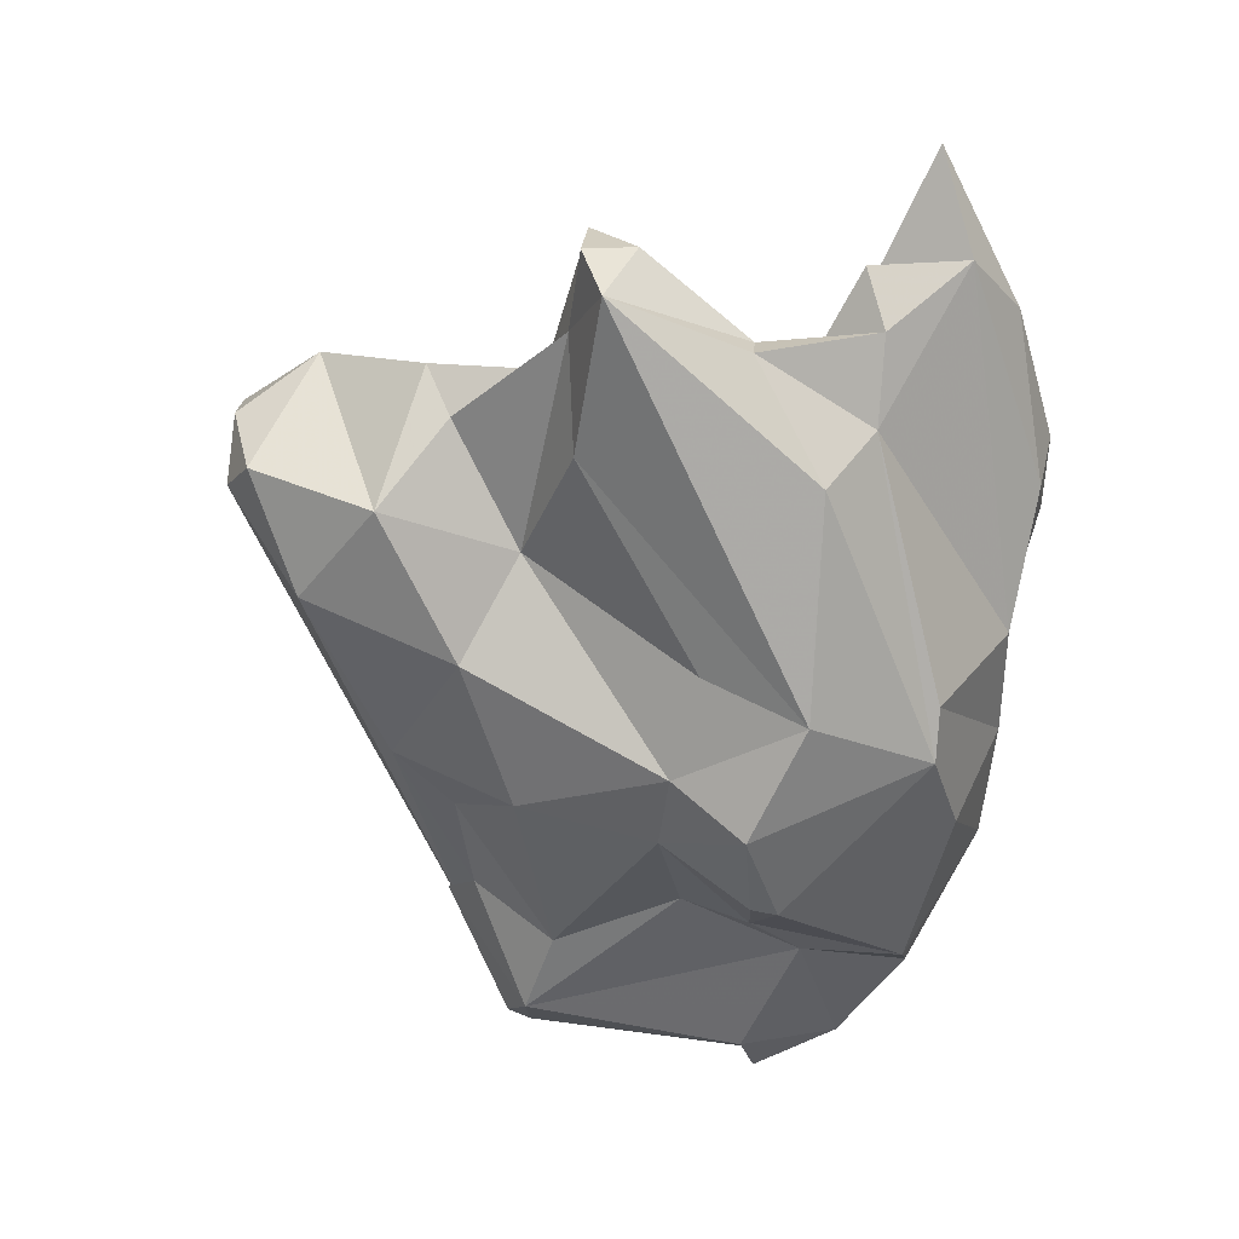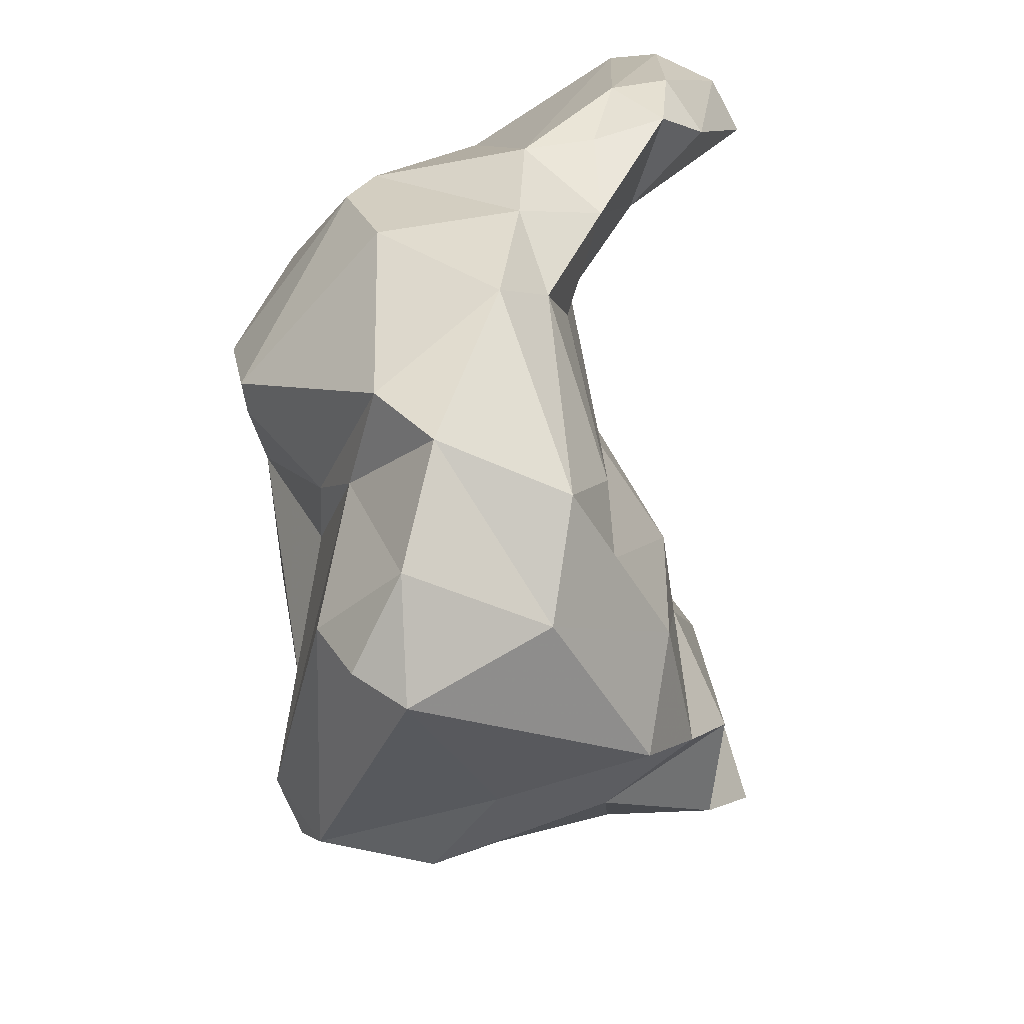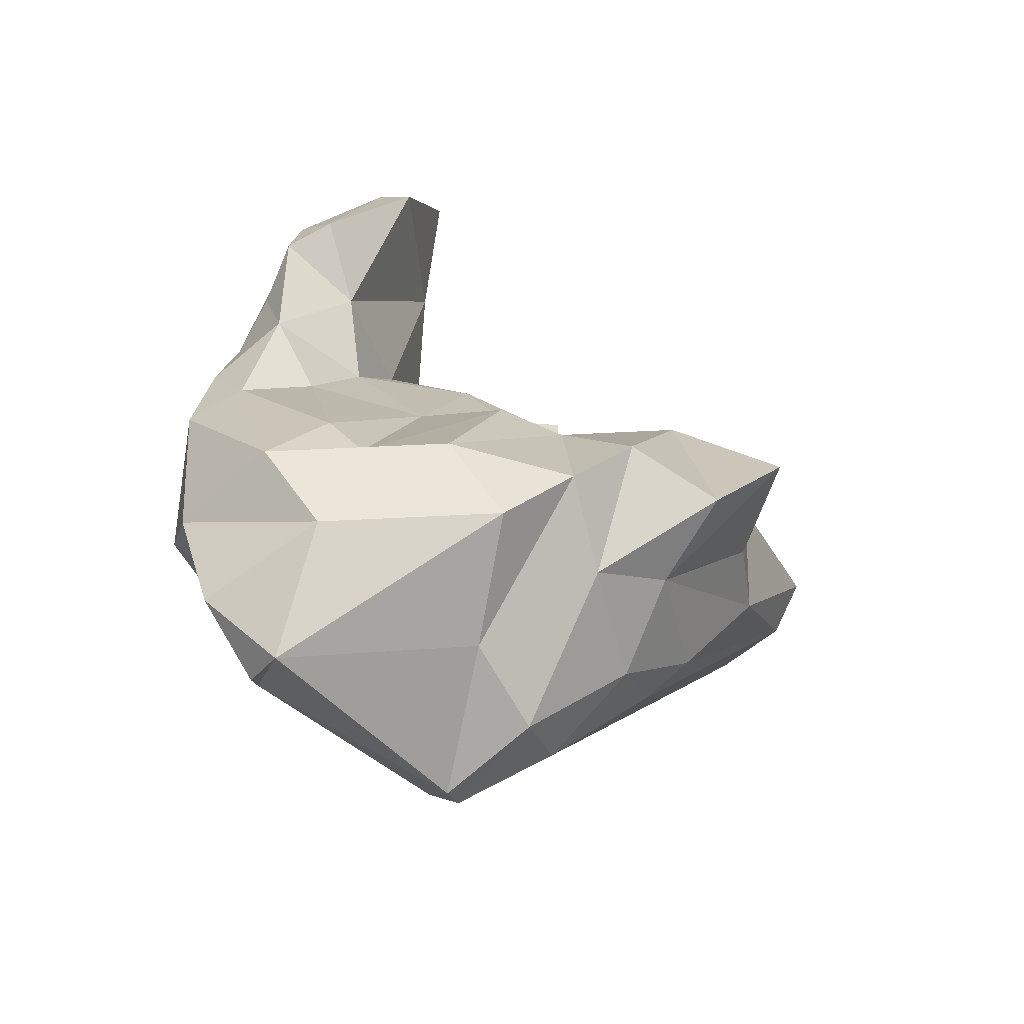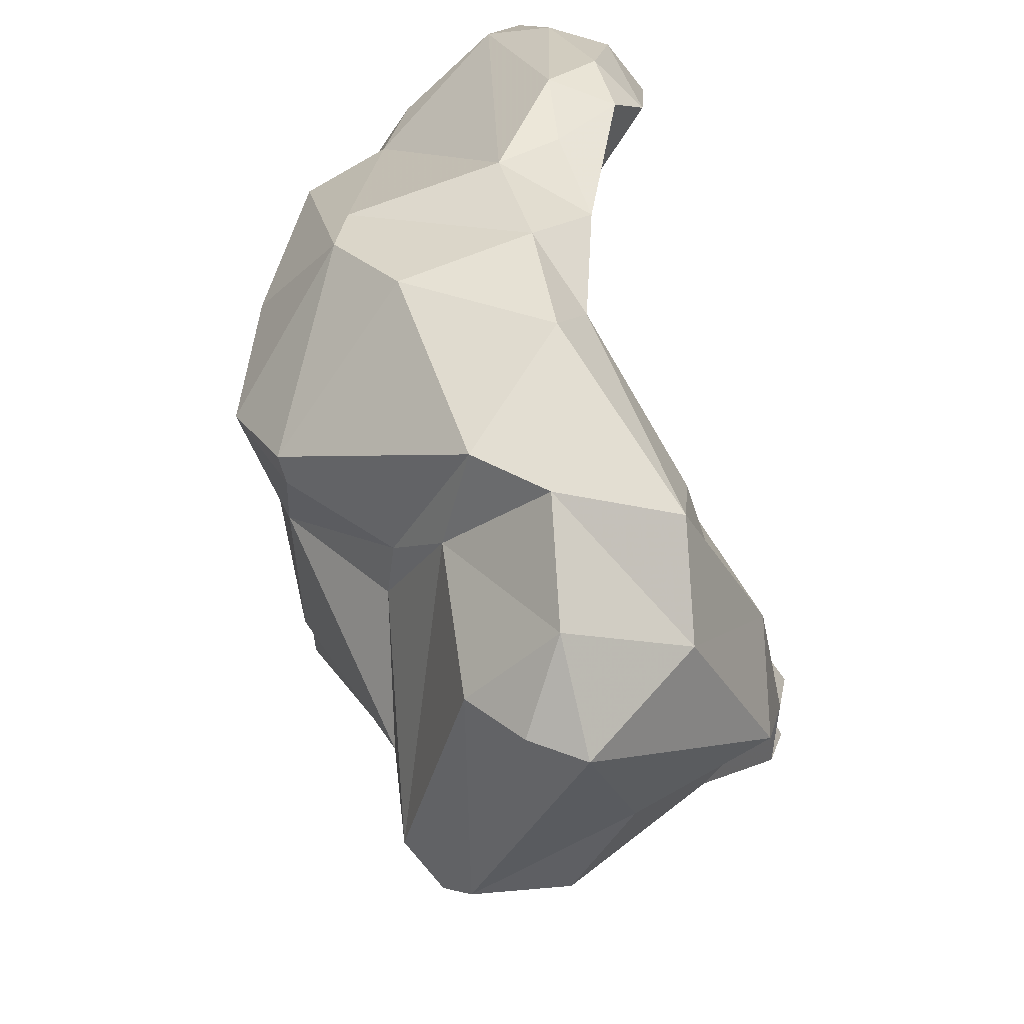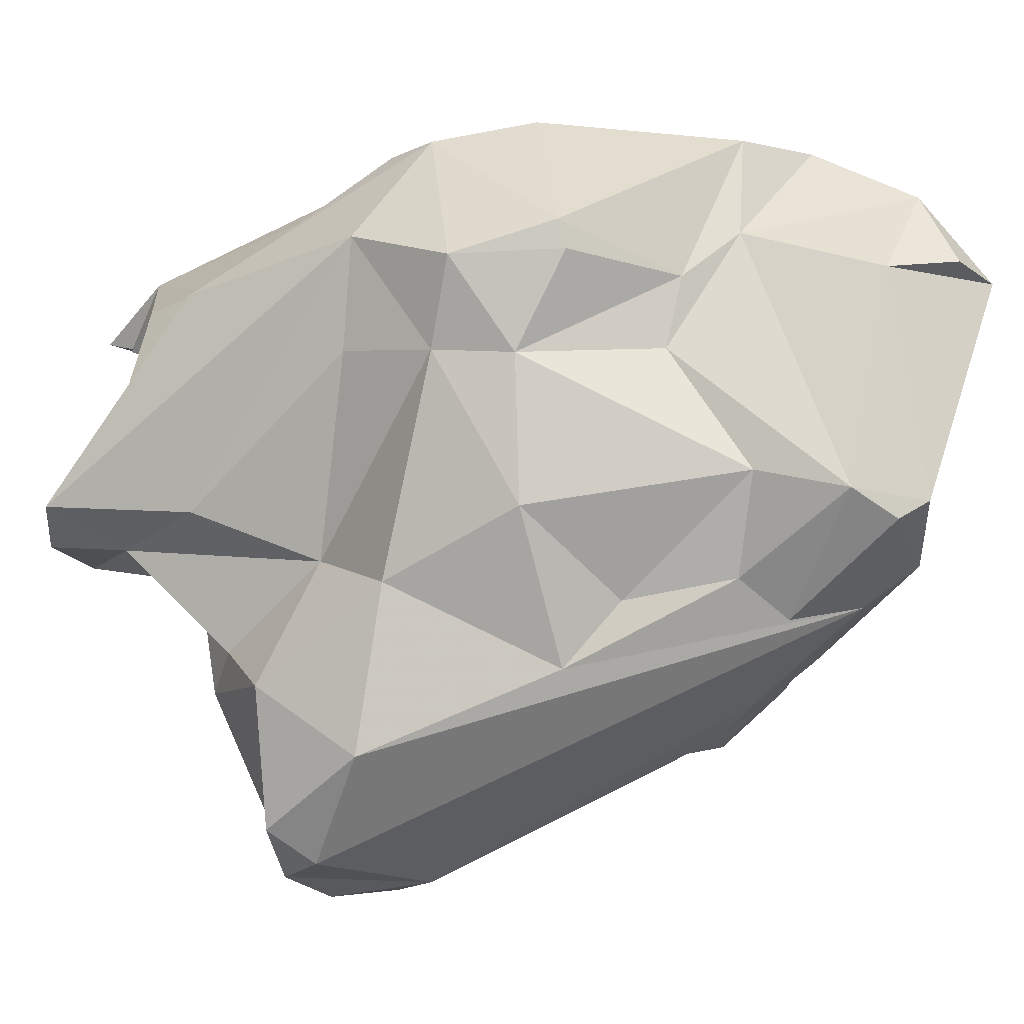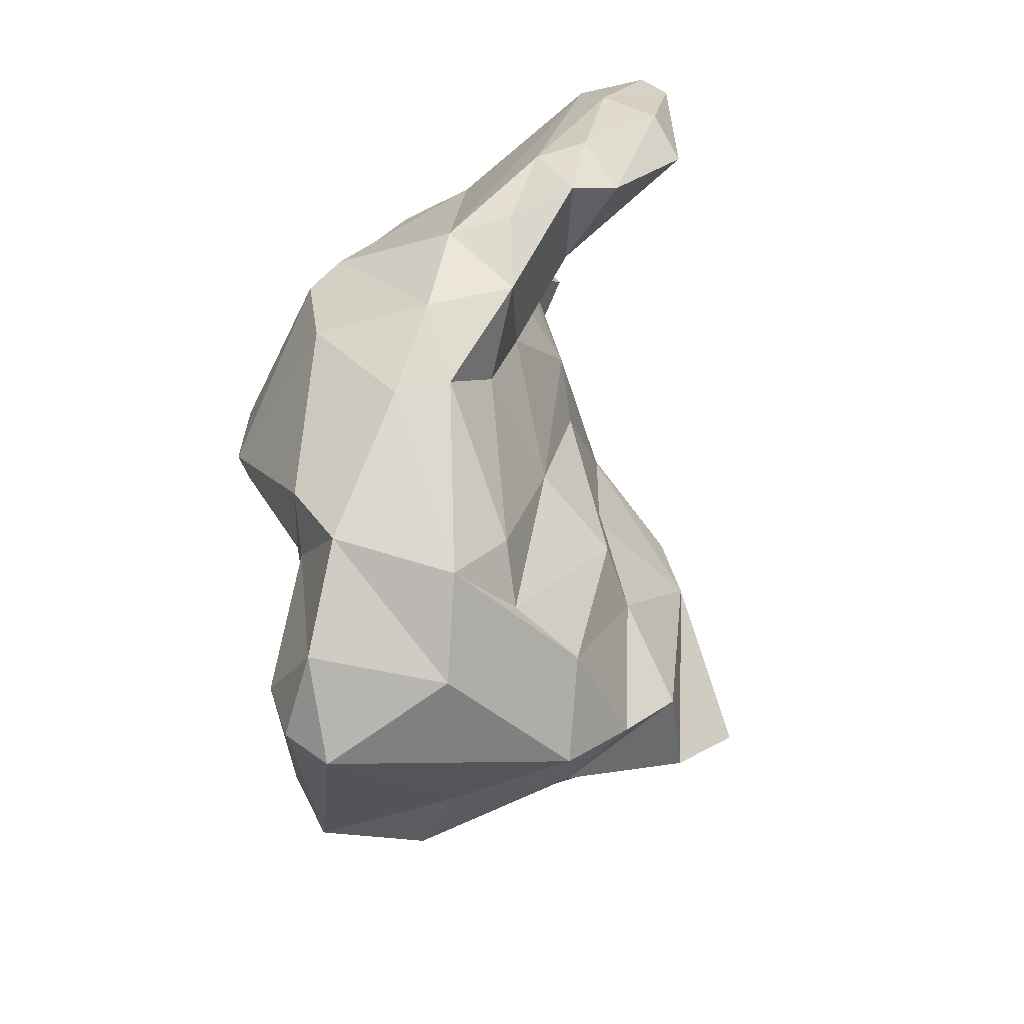
<metadata>
{"format":"obj","ext":"obj","renderer":"f3d","projection":"perspective","resolution":1024,"background":"white","views":[{"elev":47.6,"azim":-73.5,"up":"+Y"},{"elev":39.4,"azim":-7.0,"up":"+Z"},{"elev":-78.0,"azim":64.3,"up":"+Y"},{"elev":44.4,"azim":-24.5,"up":"+Z"},{"elev":-9.7,"azim":-85.8,"up":"+Z"},{"elev":-41.6,"azim":13.6,"up":"+Y"}]}
</metadata>
<code>
v 139.5 263.1 74.15
v 139 276.5 74.08
v 139 264.1 73.48
v 139.3 268.8 75.23
v 138.3 274.9 82.58
v 138.3 265.7 74.42
v 140.6 281.2 71.81
v 138.8 276.6 79.21
v 140.7 269.3 71.81
v 139.9 264.2 82.19
v 139.2 279.5 79.44
v 142.3 260.5 82.12
v 137.9 278.8 82.38
v 141.9 265.2 70.95
v 140.4 271.6 79.63
v 140.4 271.1 82.13
v 141 273.2 71.15
v 140.8 261.7 82.55
v 141.3 269.1 83.85
v 138.1 275.2 83.56
v 141.1 275.2 68.88
v 141.2 282.2 66.01
v 141.1 282.7 79.89
v 141.3 267.7 70.49
v 143.4 285.5 63.68
v 144 288.5 74.84
v 142.1 279.8 87.62
v 144.5 288.8 82.85
v 145.2 262.8 75.58
v 142.2 268.9 87.41
v 143.9 283.8 62.55
v 147.5 288.8 83.81
v 142.4 262.9 85.29
v 140.3 282.4 83.71
v 144.6 268.7 68.08
v 145.7 266.6 69.57
v 142.4 285.8 68.53
v 143.8 283.8 73.01
v 142.9 276.1 88.5
v 145.4 294 75.36
v 145.7 287.3 70.06
v 143.1 263.1 72.52
v 147.1 280.2 62.01
v 146 285.2 62.17
v 150.1 262.9 76.9
v 146.5 291.3 73.91
v 143.8 266.5 87.36
v 148.6 286.3 64.34
v 146.3 269.9 67.01
v 149.1 265.2 72.54
v 143.2 281.3 87.41
v 147.1 294.2 74.16
v 148 283.9 61.52
v 147.5 275.9 89.1
v 146.4 271.6 89.05
v 146.9 262.8 82.81
v 146.9 291.6 79.8
v 149.1 281.6 61.79
v 147.2 288.1 68.75
v 148.1 291 79.56
v 148.6 274.8 64.76
v 148.3 293.7 75.7
v 148.5 288.8 80.81
v 148.2 280.1 88.86
v 149.5 267.2 69.77
v 148.1 273 87.73
v 149.4 293.2 73.7
v 147.4 288.7 72.82
v 147.8 265.4 85.66
v 149.1 275.3 85.29
v 149.4 285.5 64.2
v 149.3 268.1 83.96
v 148.7 290.2 76.83
v 150.1 274 80.69
v 149.7 278.9 83.69
v 150.5 282.3 78.99
v 150.9 273 66.43
v 151.1 292.4 82.37
v 152 272.1 77.99
v 153.1 278.8 69.92
v 149.3 266.2 82.4
v 150.5 277.6 87.7
v 150.6 280 77.53
v 149.4 291.2 83.46
v 151.2 276.2 75.03
v 149.5 283.2 82.31
v 152.2 281.5 85.43
v 150.7 282.3 72.21
v 150.7 280.6 88.73
v 151.9 277.1 66.34
v 151.8 283.7 88.88
v 153.6 273.5 66.79
v 151 265.6 79.63
v 153 291.8 85.51
v 152 265.4 74.94
v 154.3 289.1 87.09
v 152.3 271.1 75.46
v 152.5 290.6 82.38
v 153.2 267.4 69.36
v 155.1 269.8 67.33
v 153.2 281.4 88.9
v 156.5 293.2 83.59
v 153.6 267.7 73.17
v 154.7 282.3 87.72
v 153.9 275.2 71.01
v 153.8 284.2 88.8
v 155.5 294.3 83.74
v 157 286.6 85.14
v 156.3 288.2 86.34
g foo
f 14 42 3
f 42 1 3
f 1 6 3
f 36 42 14
f 24 3 6
f 14 3 24
f 6 9 24
f 35 36 14
f 49 36 35
f 14 24 9
f 17 21 9
f 22 14 21
f 14 9 21
f 31 35 14
f 31 14 22
f 43 61 49
f 58 61 43
f 43 35 31
f 49 35 43
f 53 58 43
f 31 22 25
f 44 43 31
f 44 53 43
f 44 31 25
f 29 12 1
f 1 12 10
f 29 1 42
f 1 10 6
f 50 29 42
f 36 50 42
f 50 65 99
f 4 9 6
f 65 50 36
f 100 99 65
f 100 65 77
f 9 4 17
f 65 36 49
f 92 100 77
f 65 49 61
f 61 77 65
f 17 4 2
f 90 92 77
f 21 17 2
f 90 61 58
f 90 77 61
f 2 7 21
f 71 90 58
f 7 22 21
f 7 37 22
f 53 71 58
f 22 37 25
f 48 53 44
f 53 48 71
f 37 48 25
f 25 48 44
f 12 29 45
f 12 18 10
f 95 45 29
f 19 6 10
f 95 29 50
f 95 50 103
f 19 15 6
f 6 15 4
f 99 103 50
f 103 99 105
f 100 105 99
f 92 105 100
f 4 15 8
f 2 4 8
f 80 105 92
f 80 92 90
f 8 11 2
f 2 11 7
f 11 38 7
f 80 90 71
f 37 7 38
f 41 37 38
f 80 71 59
f 41 59 37
f 71 48 59
f 37 59 48
f 33 18 12
f 56 33 12
f 45 56 12
f 93 56 45
f 18 33 10
f 19 10 33
f 93 45 95
f 93 95 97
f 103 97 95
f 16 15 19
f 16 20 5
f 105 97 103
f 16 8 15
f 8 16 5
f 85 97 105
f 13 5 20
f 8 5 13
f 88 85 105
f 80 88 105
f 11 8 13
f 11 23 38
f 38 23 26
f 80 68 88
f 59 68 80
f 41 38 46
f 38 26 46
f 41 46 68
f 68 59 41
f 47 33 56
f 69 47 56
f 69 56 93
f 81 69 93
f 33 47 19
f 47 30 19
f 72 69 81
f 72 81 74
f 79 74 81
f 79 81 93
f 93 97 79
f 20 16 30
f 19 30 16
f 83 79 97
f 76 74 83
f 74 79 83
f 97 85 83
f 20 27 13
f 85 88 83
f 34 11 13
f 76 83 88
f 11 34 23
f 73 76 88
f 23 34 26
f 68 73 88
f 34 40 26
f 67 68 46
f 67 73 68
f 46 26 40
f 67 46 52
f 52 46 40
f 55 30 47
f 55 47 69
f 66 55 69
f 55 39 30
f 66 69 72
f 66 72 70
f 39 20 30
f 70 72 74
f 75 70 74
f 39 27 20
f 75 74 76
f 86 75 76
f 27 34 13
f 28 34 27
f 63 86 60
f 76 60 86
f 73 60 76
f 40 34 28
f 28 57 40
f 62 60 73
f 73 67 62
f 40 57 60
f 40 60 62
f 52 40 62
f 62 67 52
f 54 55 66
f 39 55 54
f 82 54 66
f 66 70 82
f 51 39 54
f 27 39 51
f 51 54 64
f 75 82 70
f 75 87 82
f 86 87 75
f 28 27 32
f 32 27 51
f 32 51 64
f 87 86 98
f 78 98 63
f 98 86 63
f 63 60 84
f 63 84 78
f 57 28 32
f 57 32 84
f 60 57 84
f 89 64 82
f 64 54 82
f 87 101 82
f 82 101 89
f 91 64 89
f 91 89 101
f 87 104 101
f 108 104 87
f 108 87 98
f 64 91 94
f 102 108 98
f 32 64 94
f 84 32 94
f 94 98 78
f 98 107 102
f 94 78 84
f 107 98 94
f 106 91 101
f 106 101 104
f 104 109 106
f 104 108 109
f 96 91 106
f 96 106 109
f 108 102 109
f 96 94 91
f 102 96 109
f 107 94 96
f 107 96 102
g

</code>
